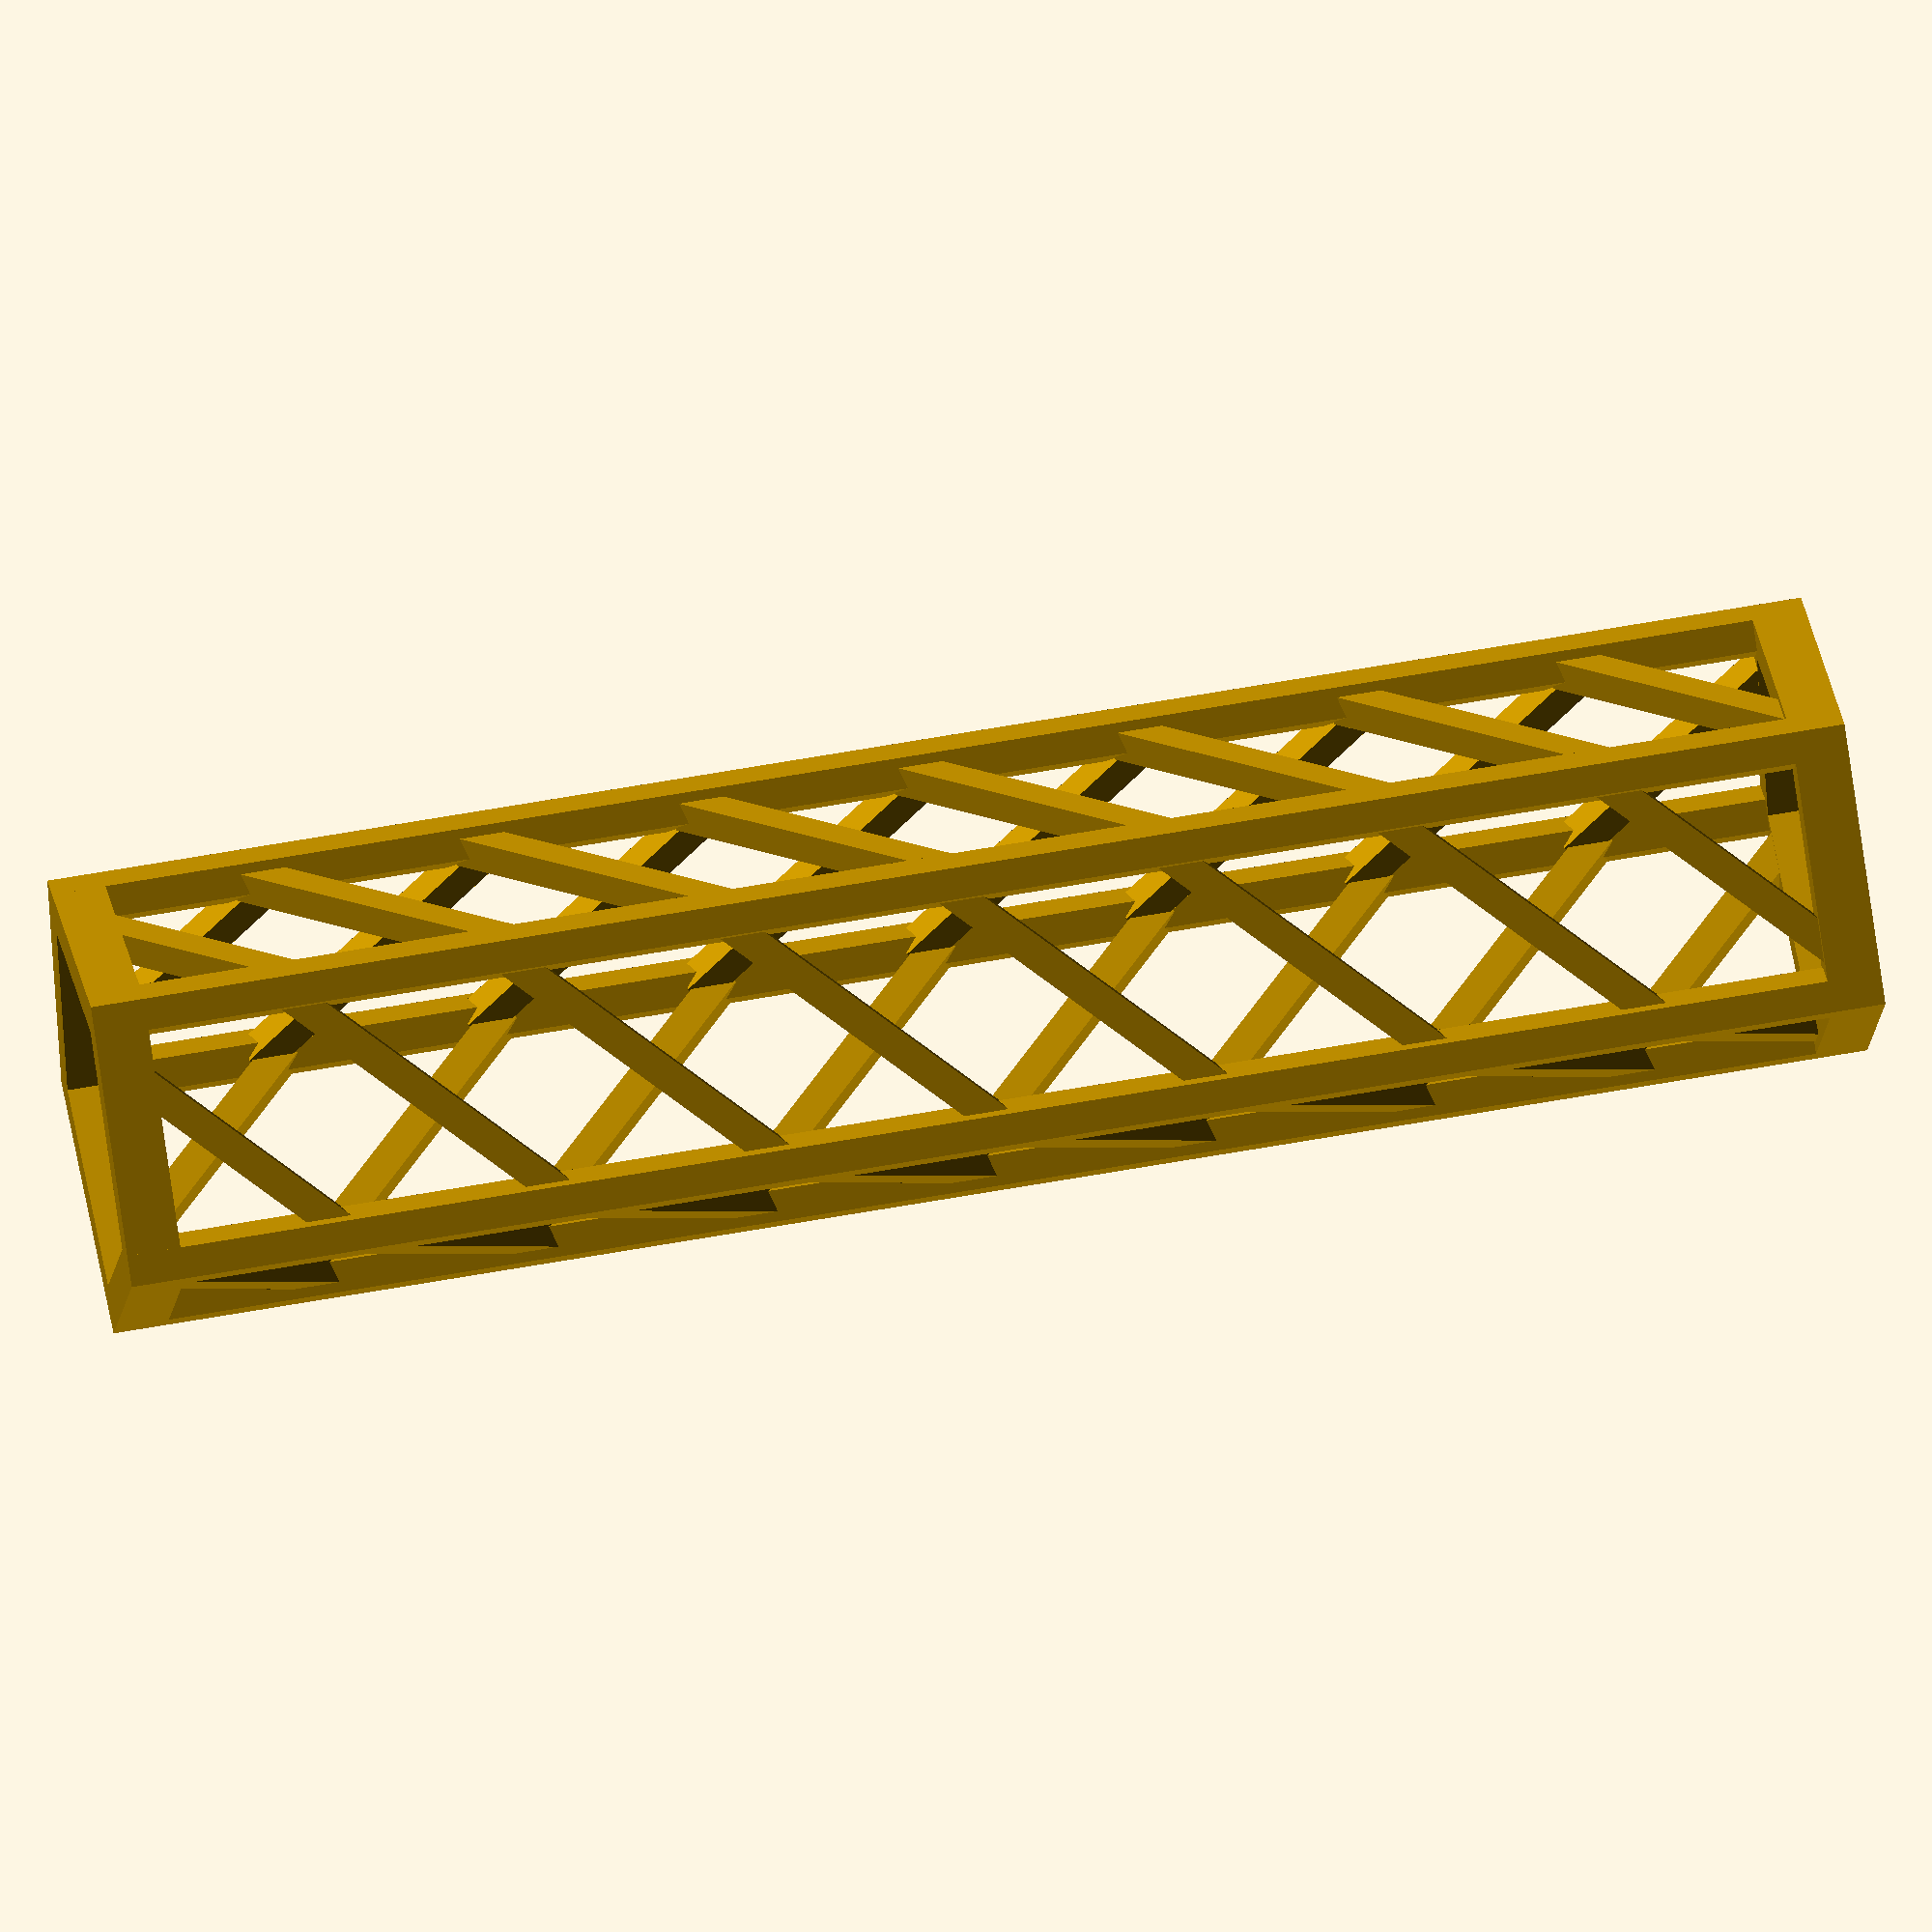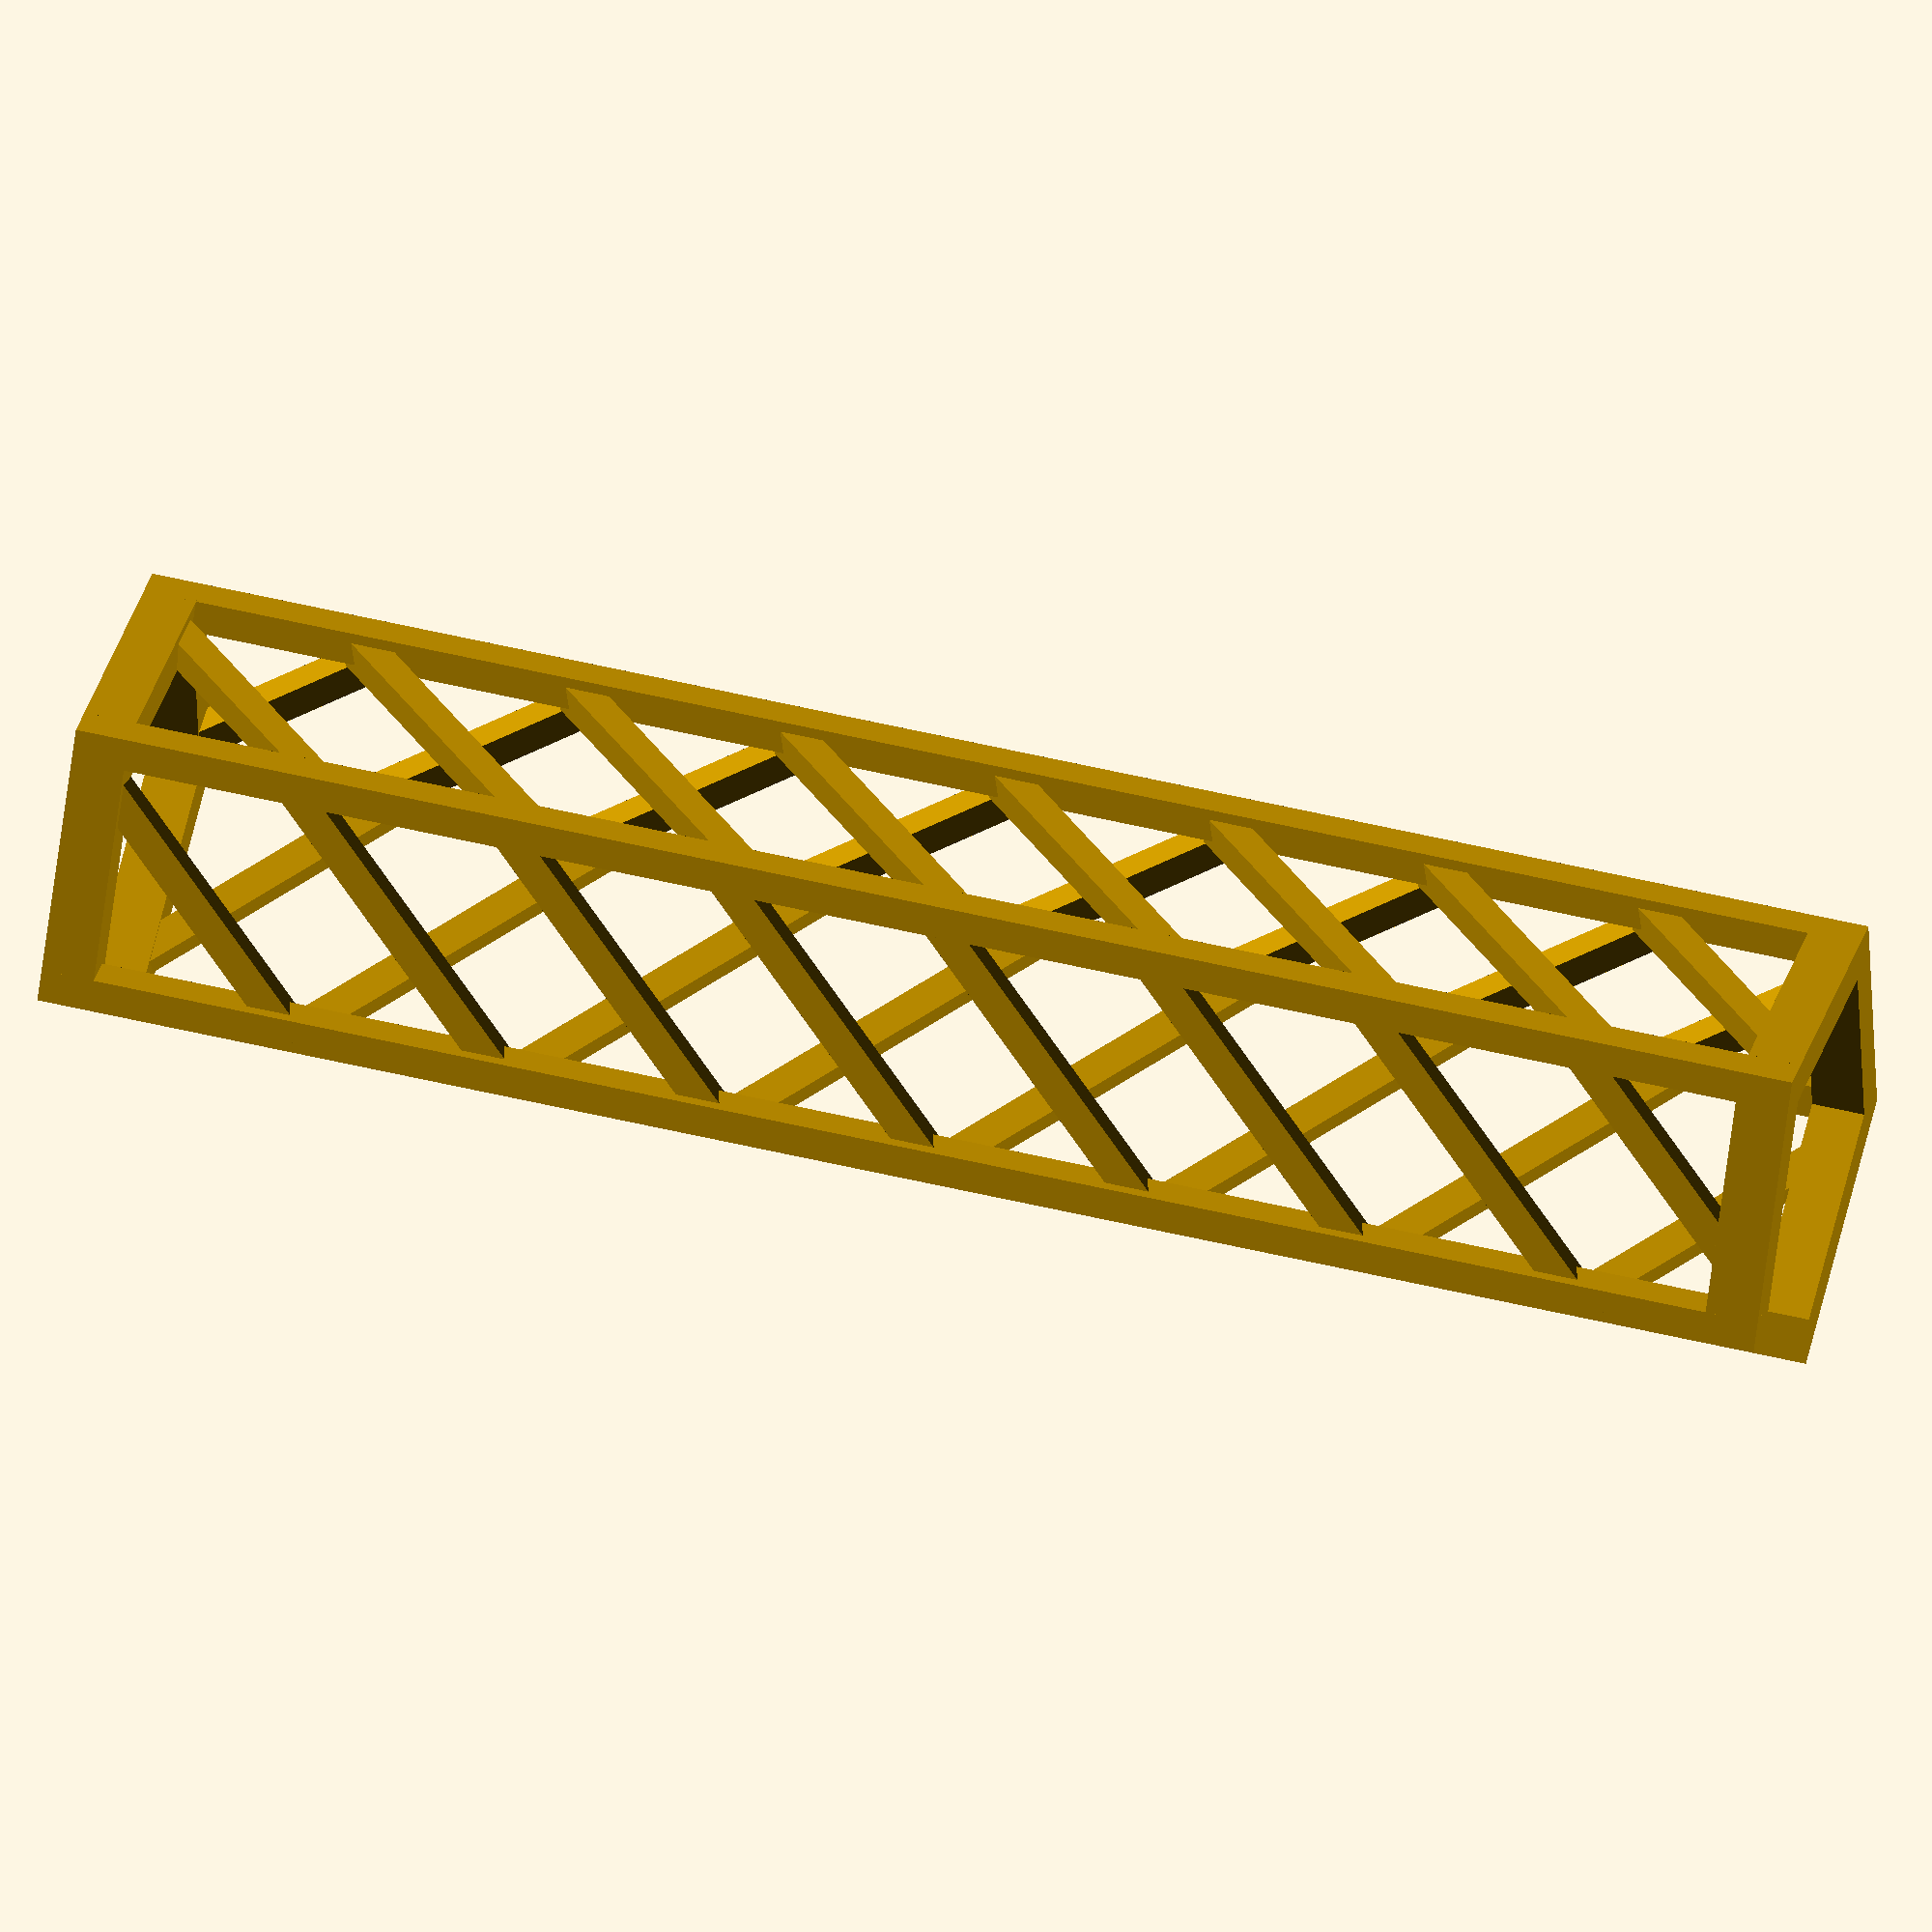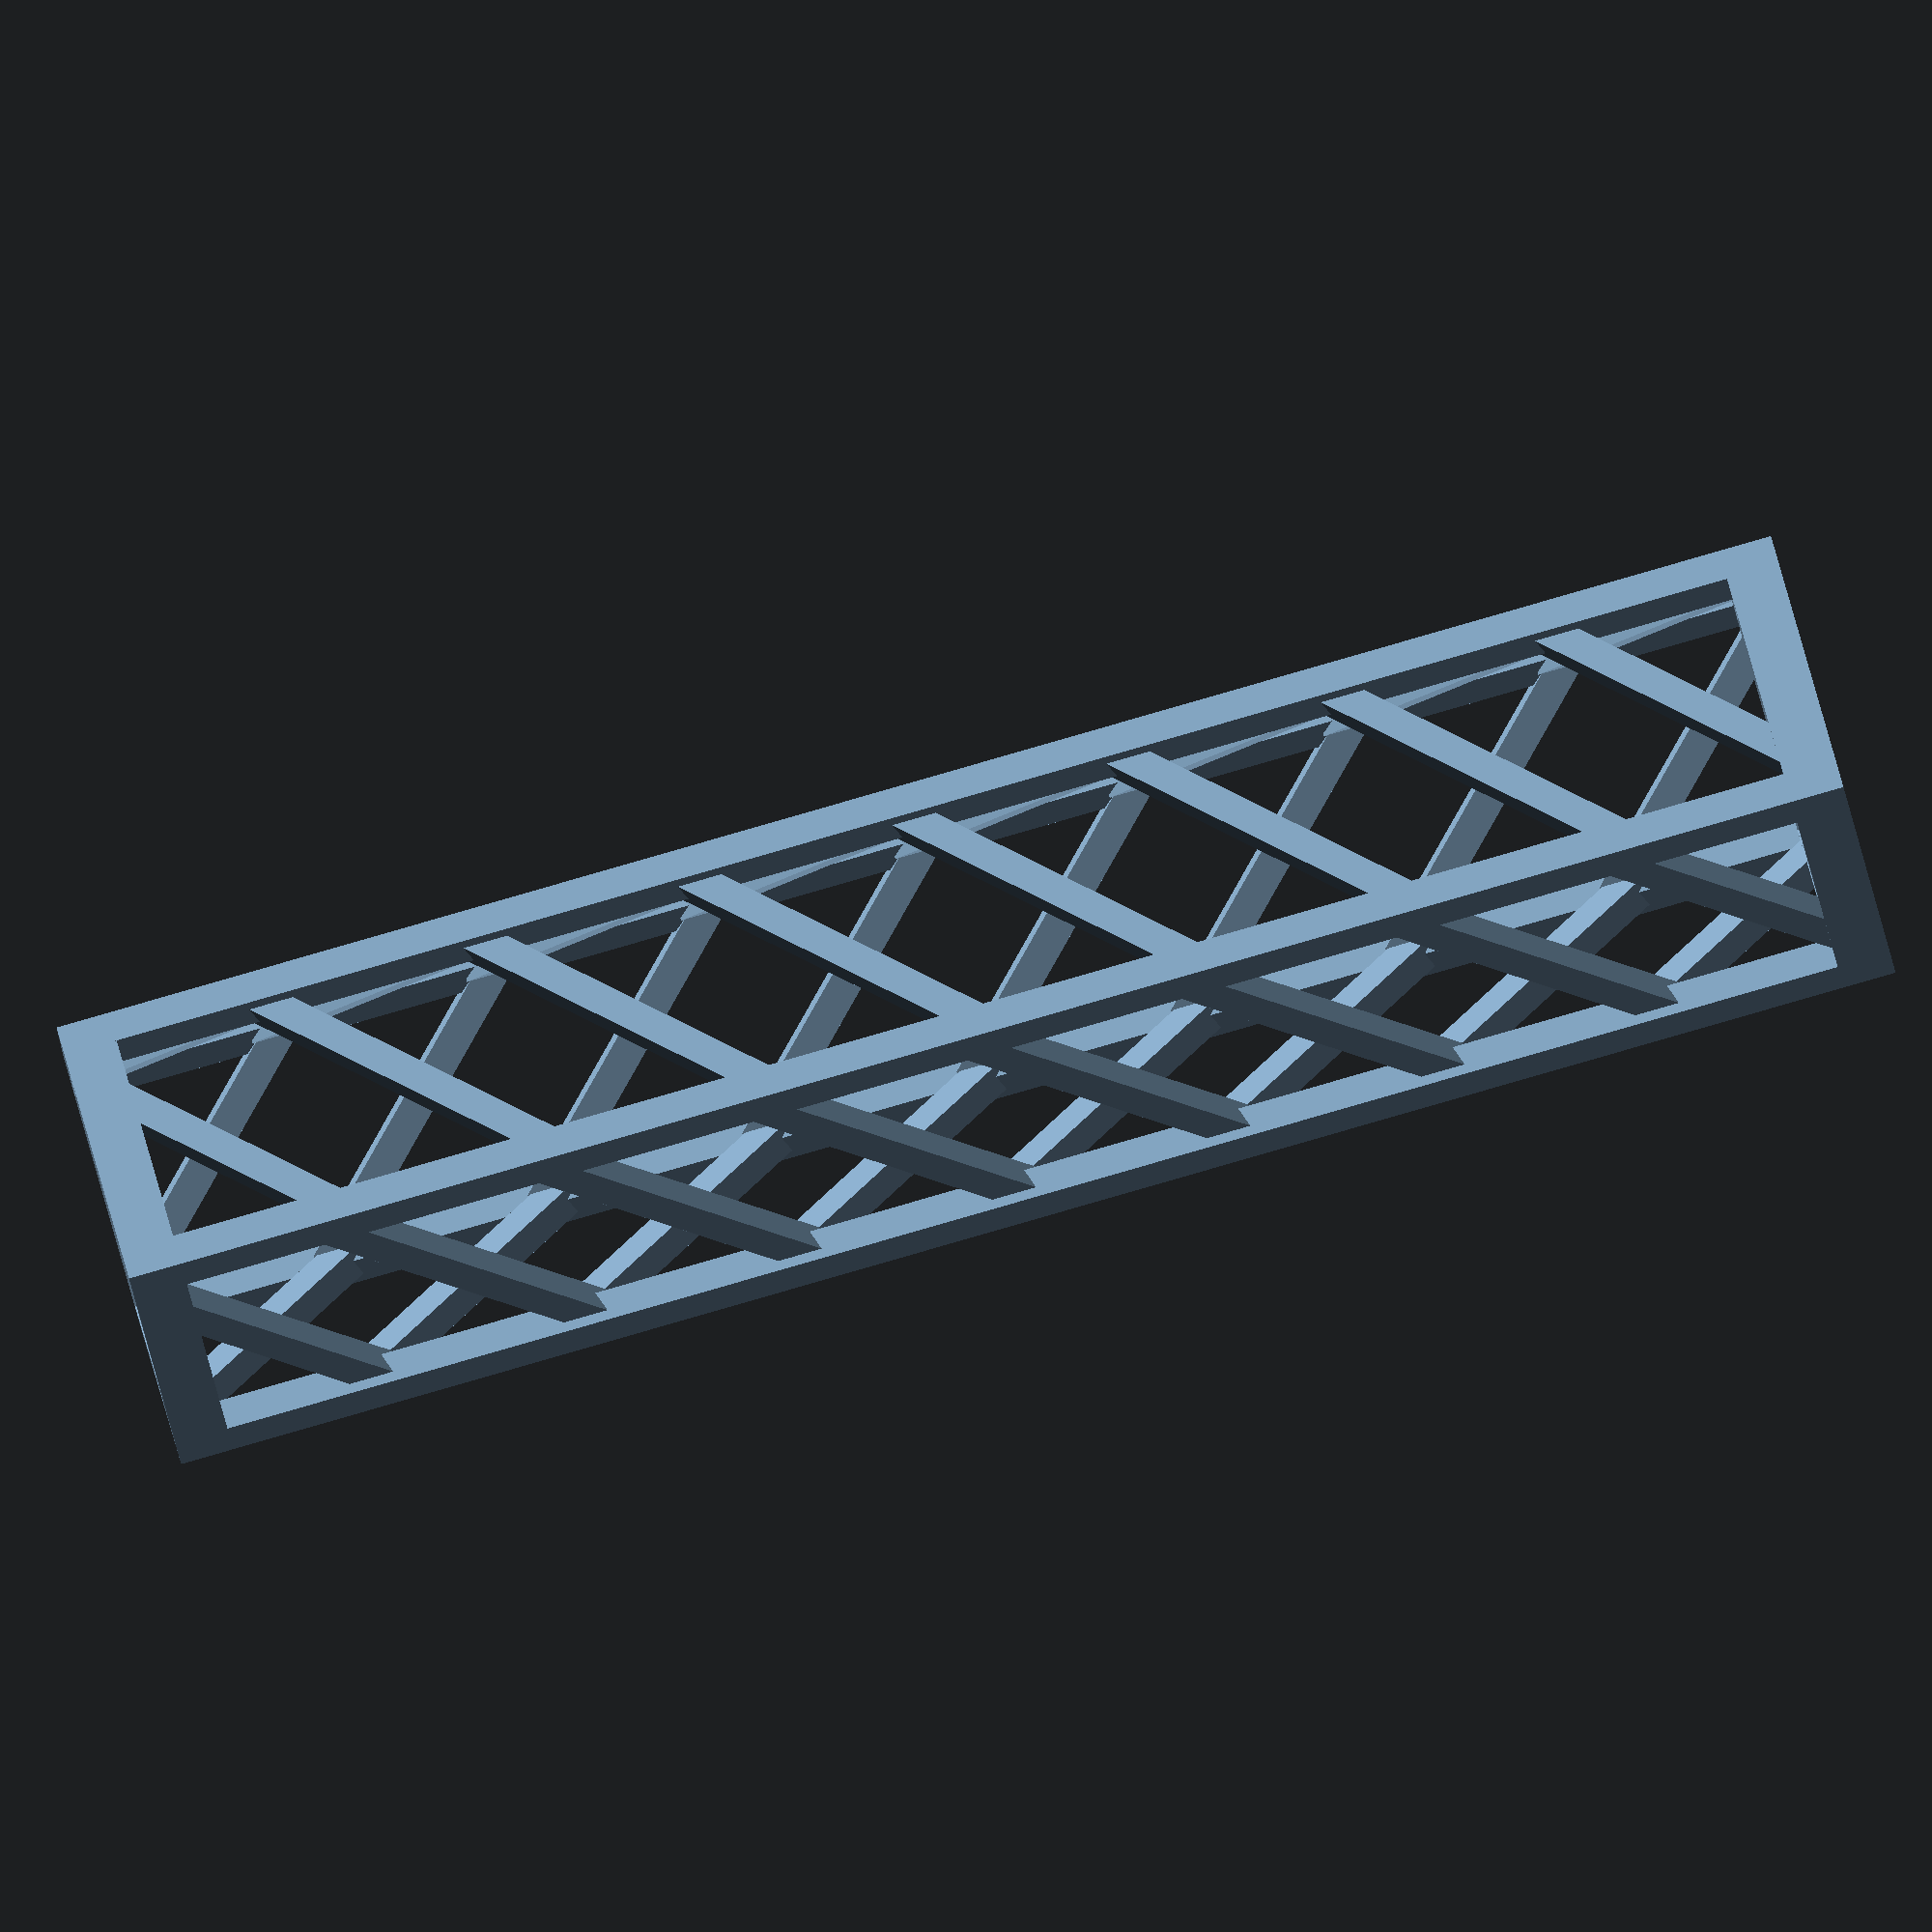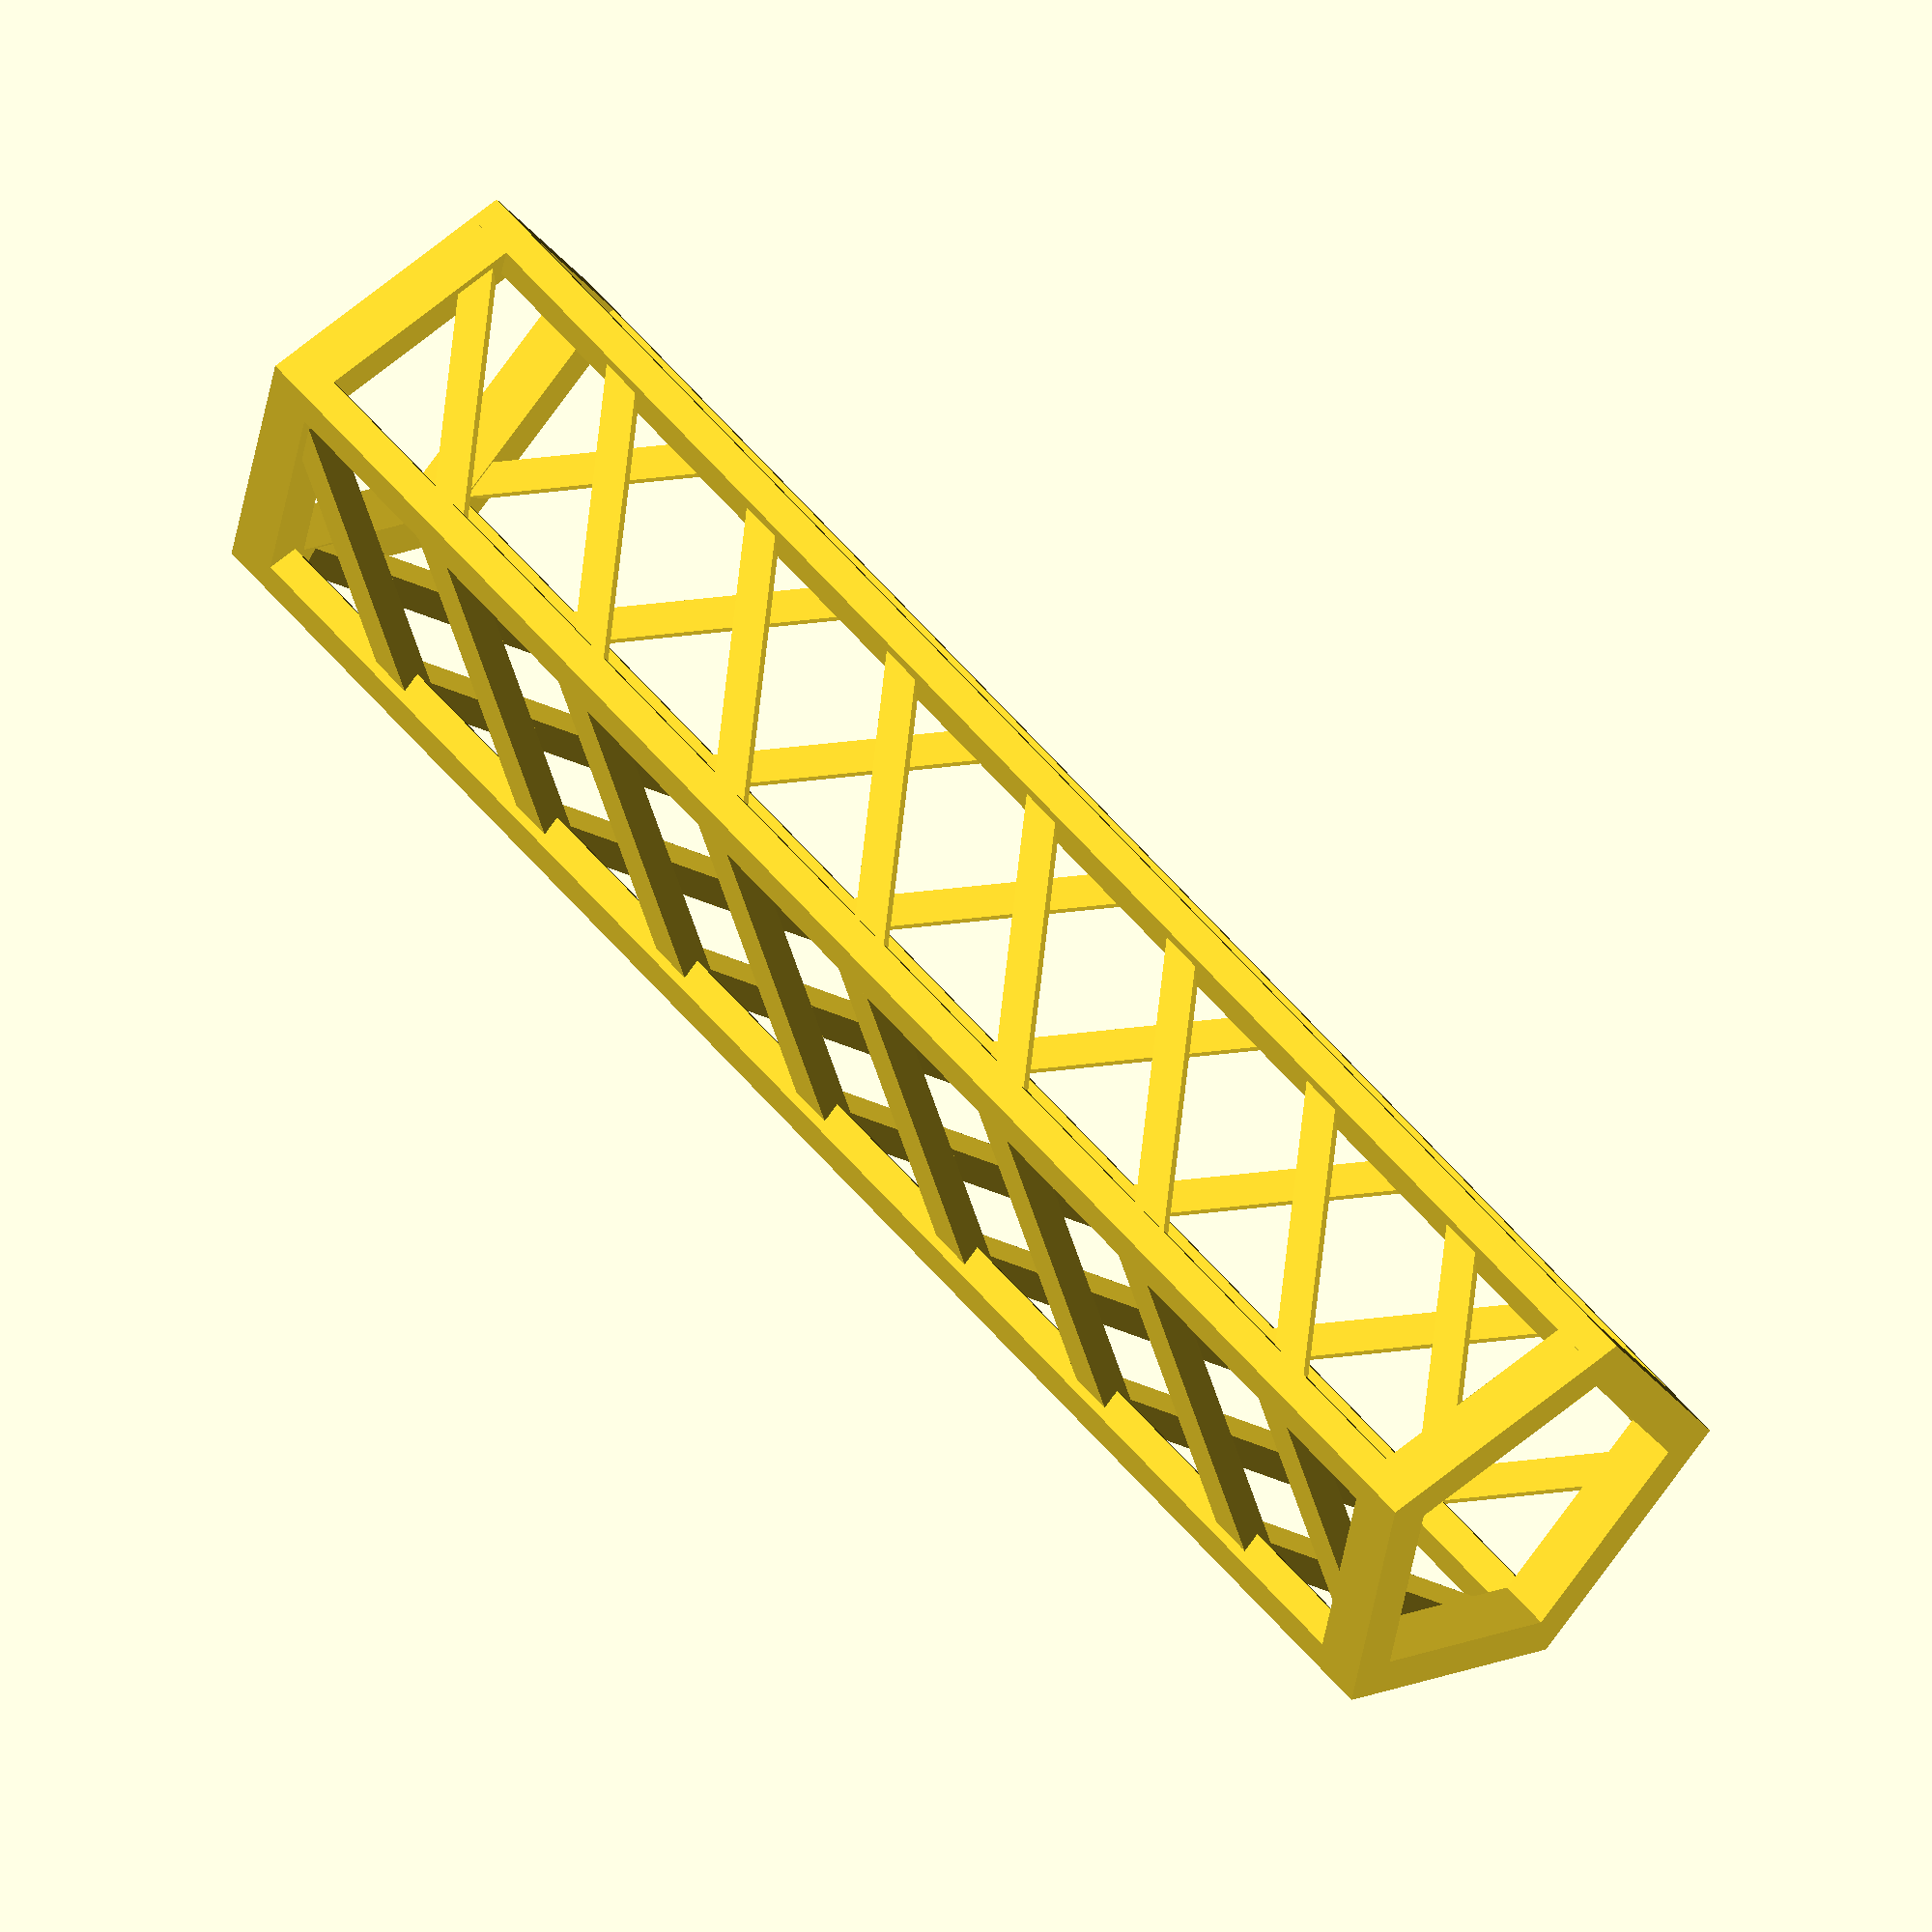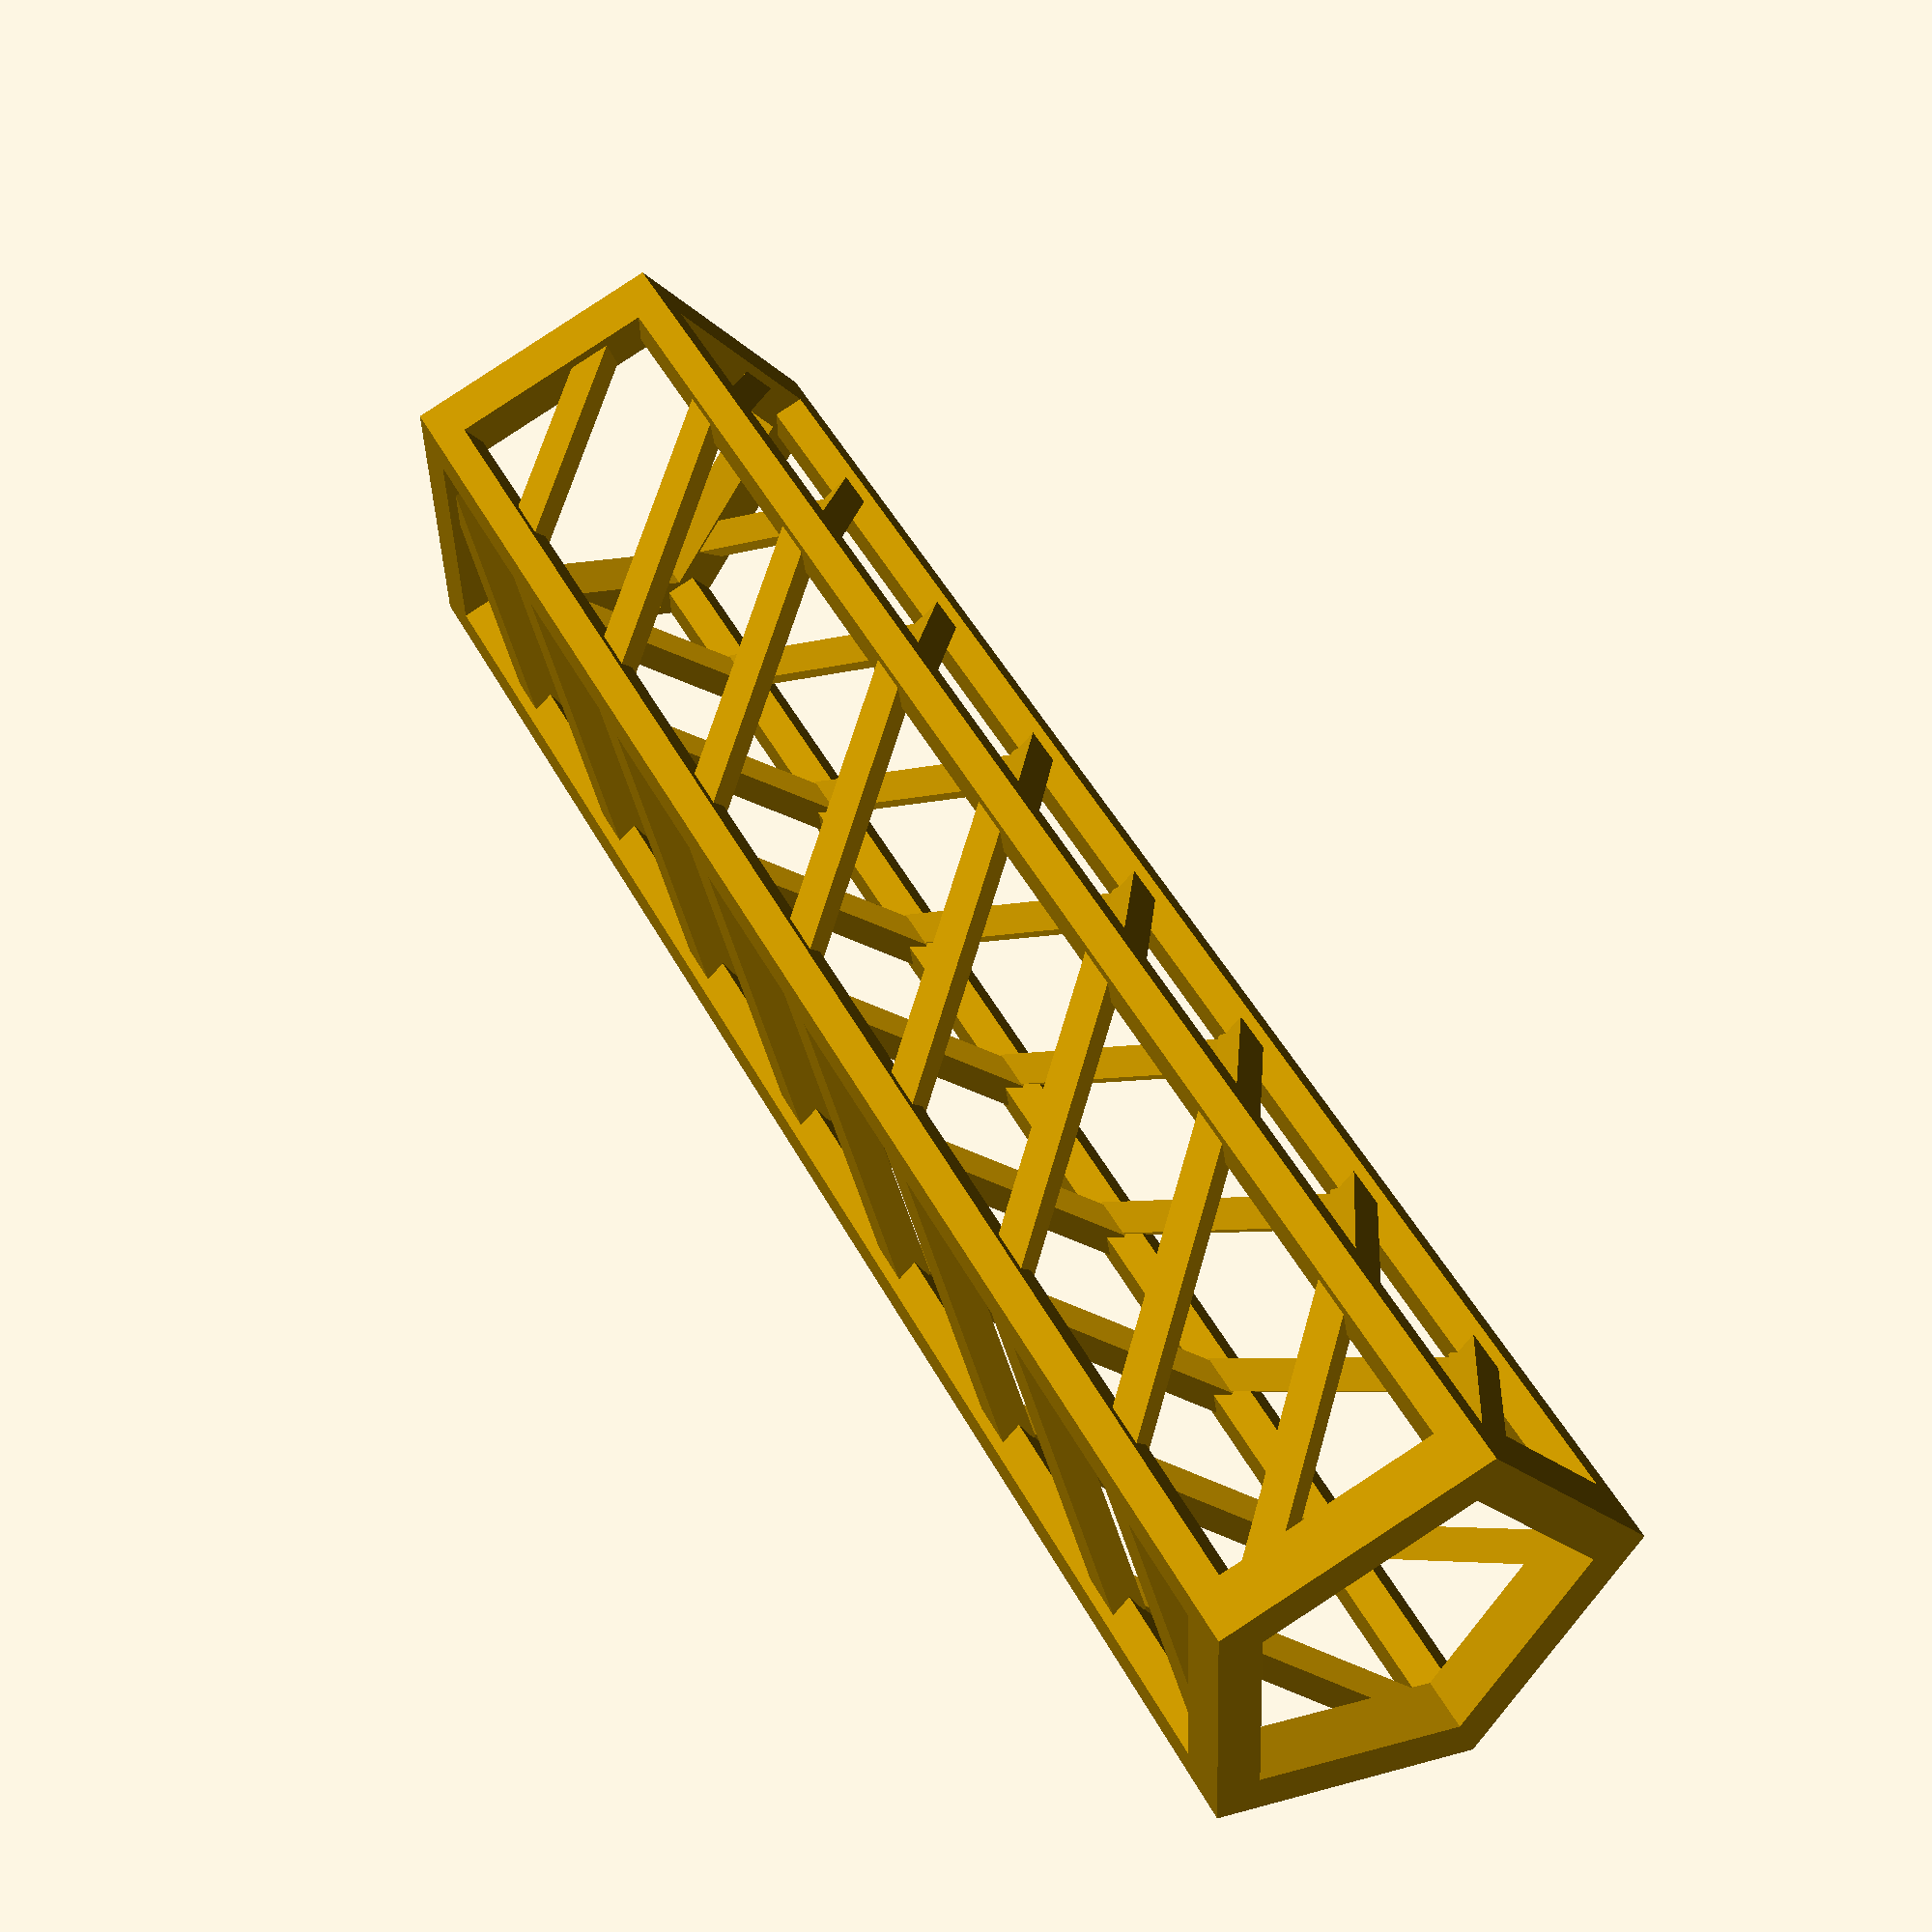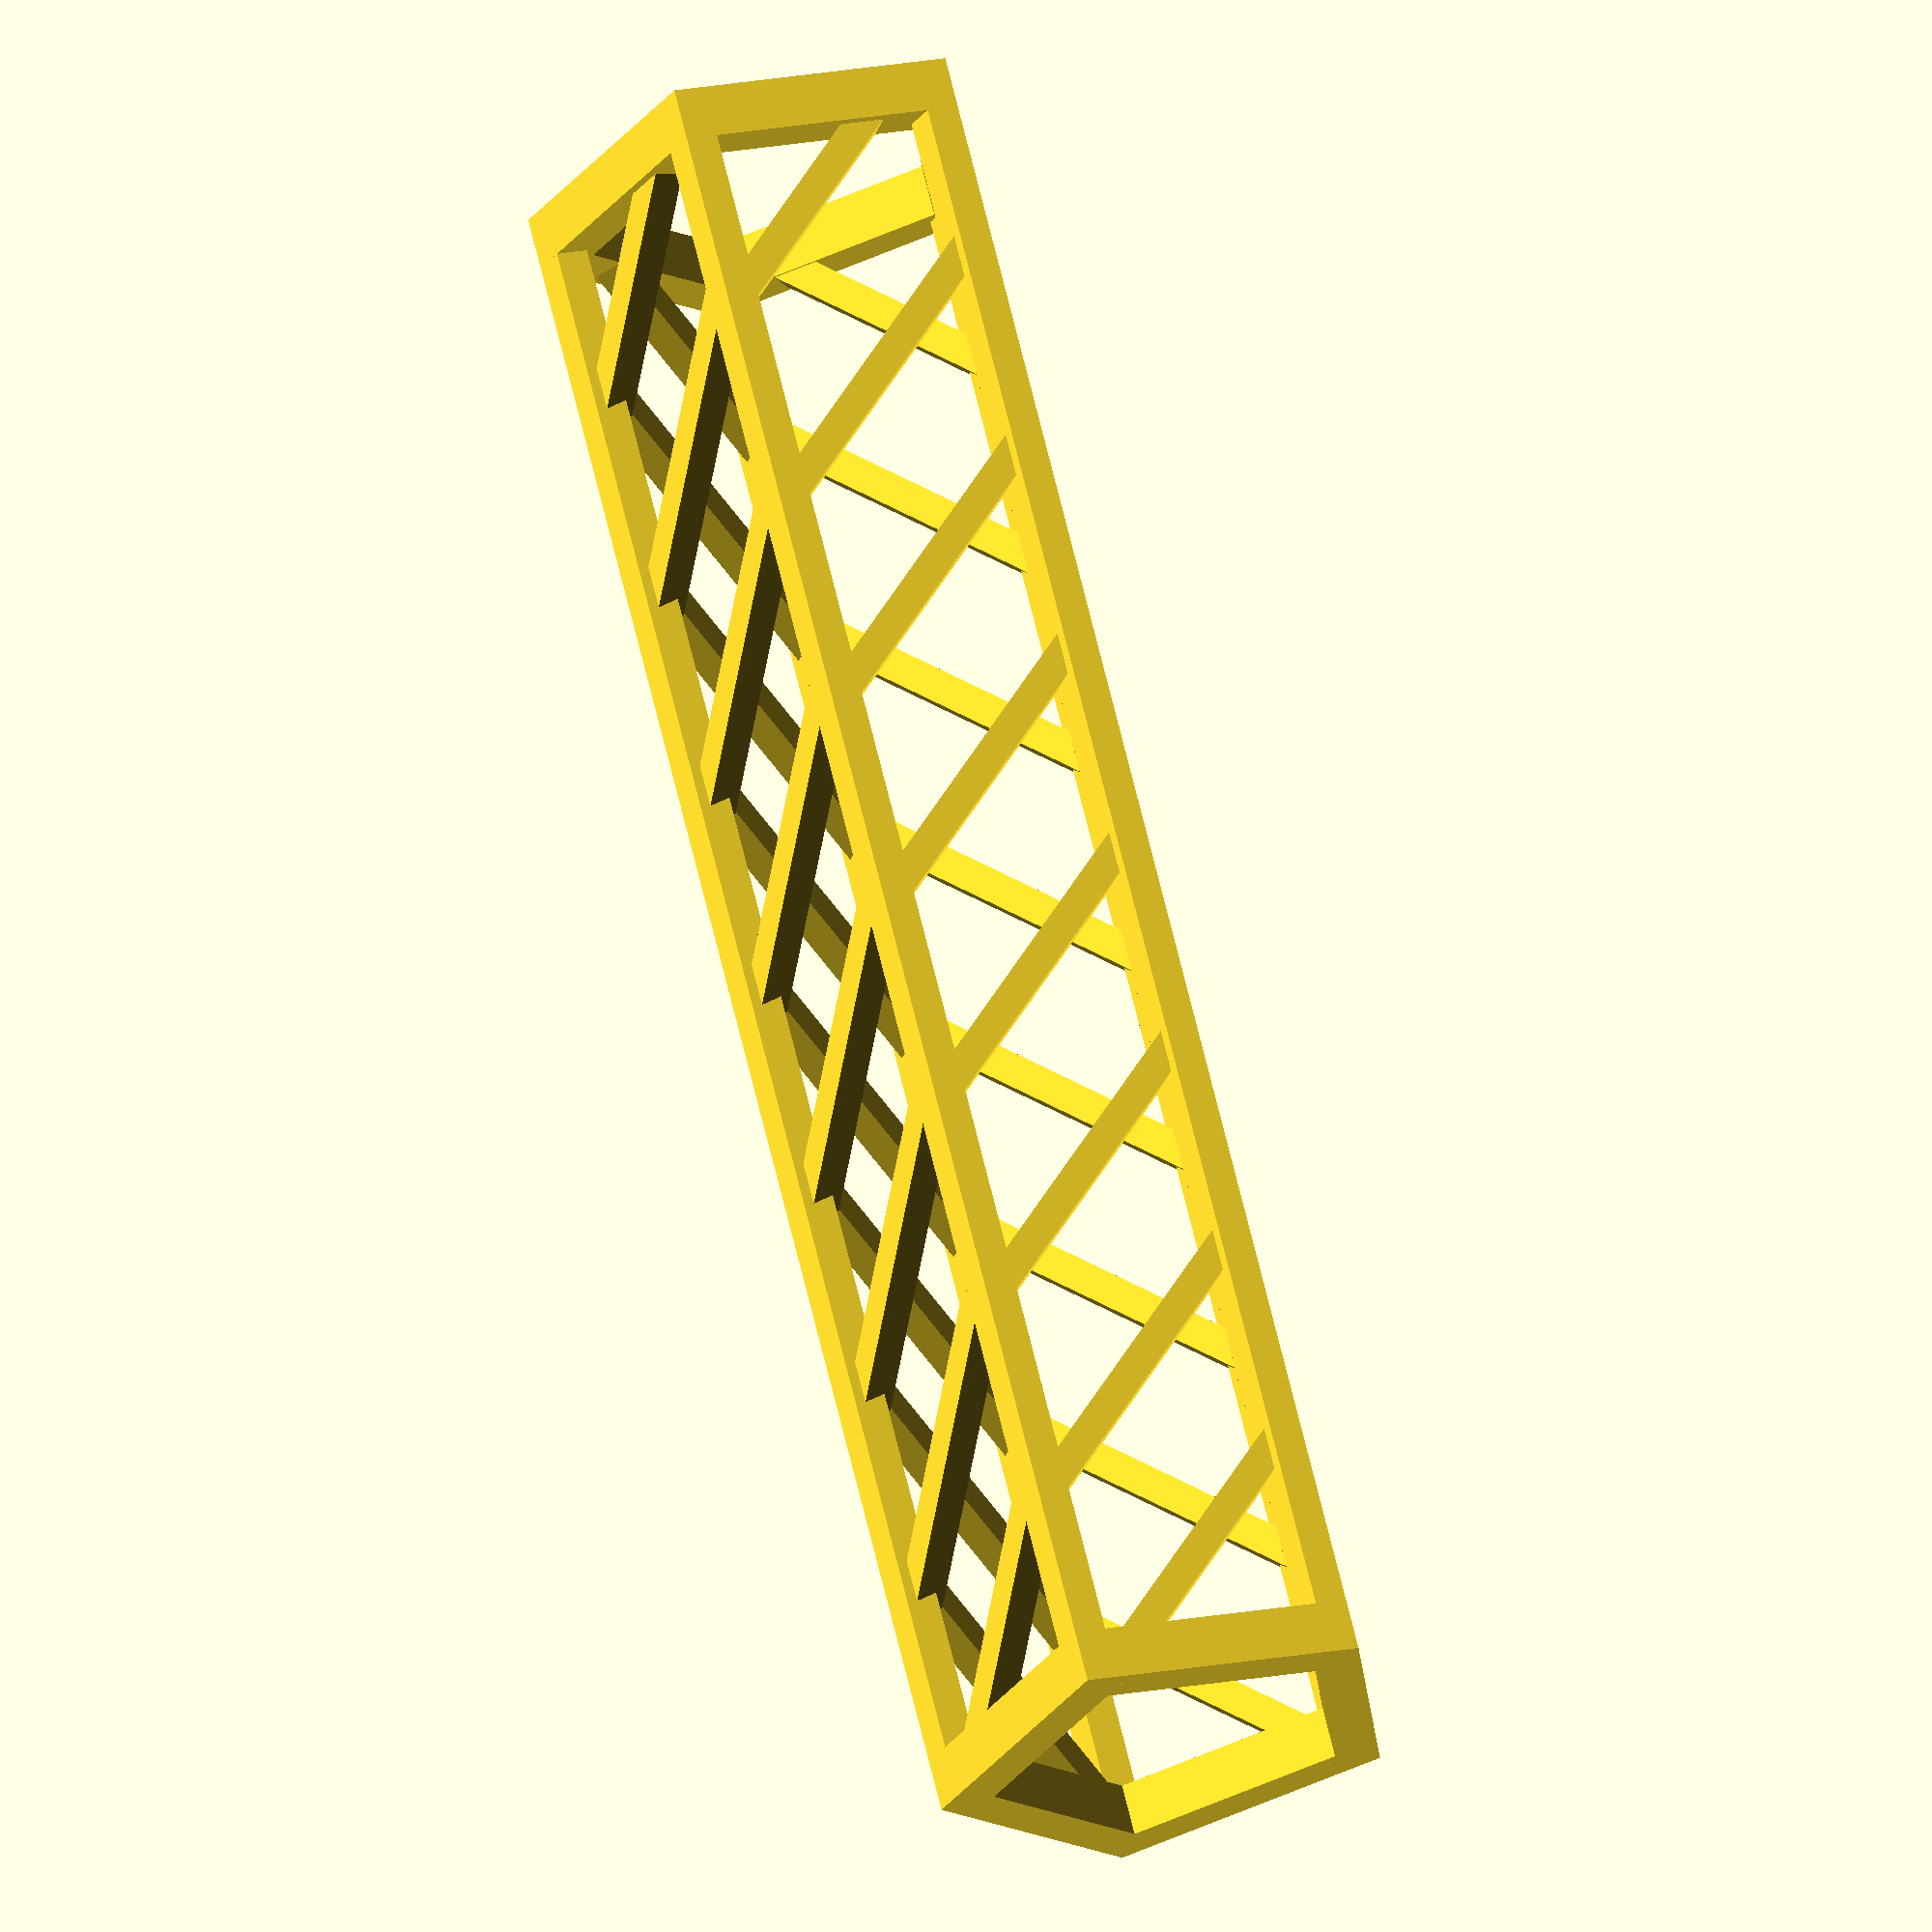
<openscad>
sides = 5;
supportThickness = 3;
strutThickness = 2.5;
strutAngle = 45;
numberOfSegments = 8;
insideDiameter = 17;

module dummy();

inradius = insideDiameter / 2;

diameter = inradius * 2 / cos(180/sides);

sideLength = diameter * sin(180/sides);
echo(inradius);
segmentHeight = sideLength * tan(strutAngle);
totalHeight = numberOfSegments*segmentHeight;

nudge = 0.01;

module ring() {
    render(convexity=2)
    difference() {
        cylinder(d=diameter+2*supportThickness, h=supportThickness, $fn=sides);
        translate([0,0,-nudge]) cylinder(d=diameter, h=supportThickness+2*nudge, $fn=sides);
    }
}

module segments() {
    render(convexity=4)
    intersection() {
        for(j=[0:numberOfSegments-1])
        for(i=[0:sides-1]) {
            rotate([0,0,360/sides*i])
            translate([diameter/2+strutThickness/2,0,j*segmentHeight])
            rotate([0,0,180/sides+90])
            rotate([0,90-strutAngle,0]) rotate([0,0,45]) cylinder(d=strutThickness, h=(sideLength*(diameter+strutThickness)/diameter)/cos(strutAngle), $fn=4);
        }
       cylinder(d=diameter+2*supportThickness, h=totalHeight, $fn=sides);
    }
}

ring();
segments();
translate([0,0,totalHeight-supportThickness]) ring();
for(i=[0:sides-1]) translate((diameter/2+supportThickness/2)*[cos(i*360/sides),sin(i*360/sides),0]) cylinder(d=supportThickness,h=totalHeight,$fn=sides);

</openscad>
<views>
elev=299.4 azim=272.4 roll=79.5 proj=o view=wireframe
elev=313.4 azim=317.7 roll=285.8 proj=o view=wireframe
elev=271.0 azim=210.7 roll=74.0 proj=o view=solid
elev=124.3 azim=263.3 roll=218.9 proj=o view=wireframe
elev=312.4 azim=254.2 roll=153.1 proj=p view=solid
elev=113.6 azim=256.4 roll=13.4 proj=o view=wireframe
</views>
